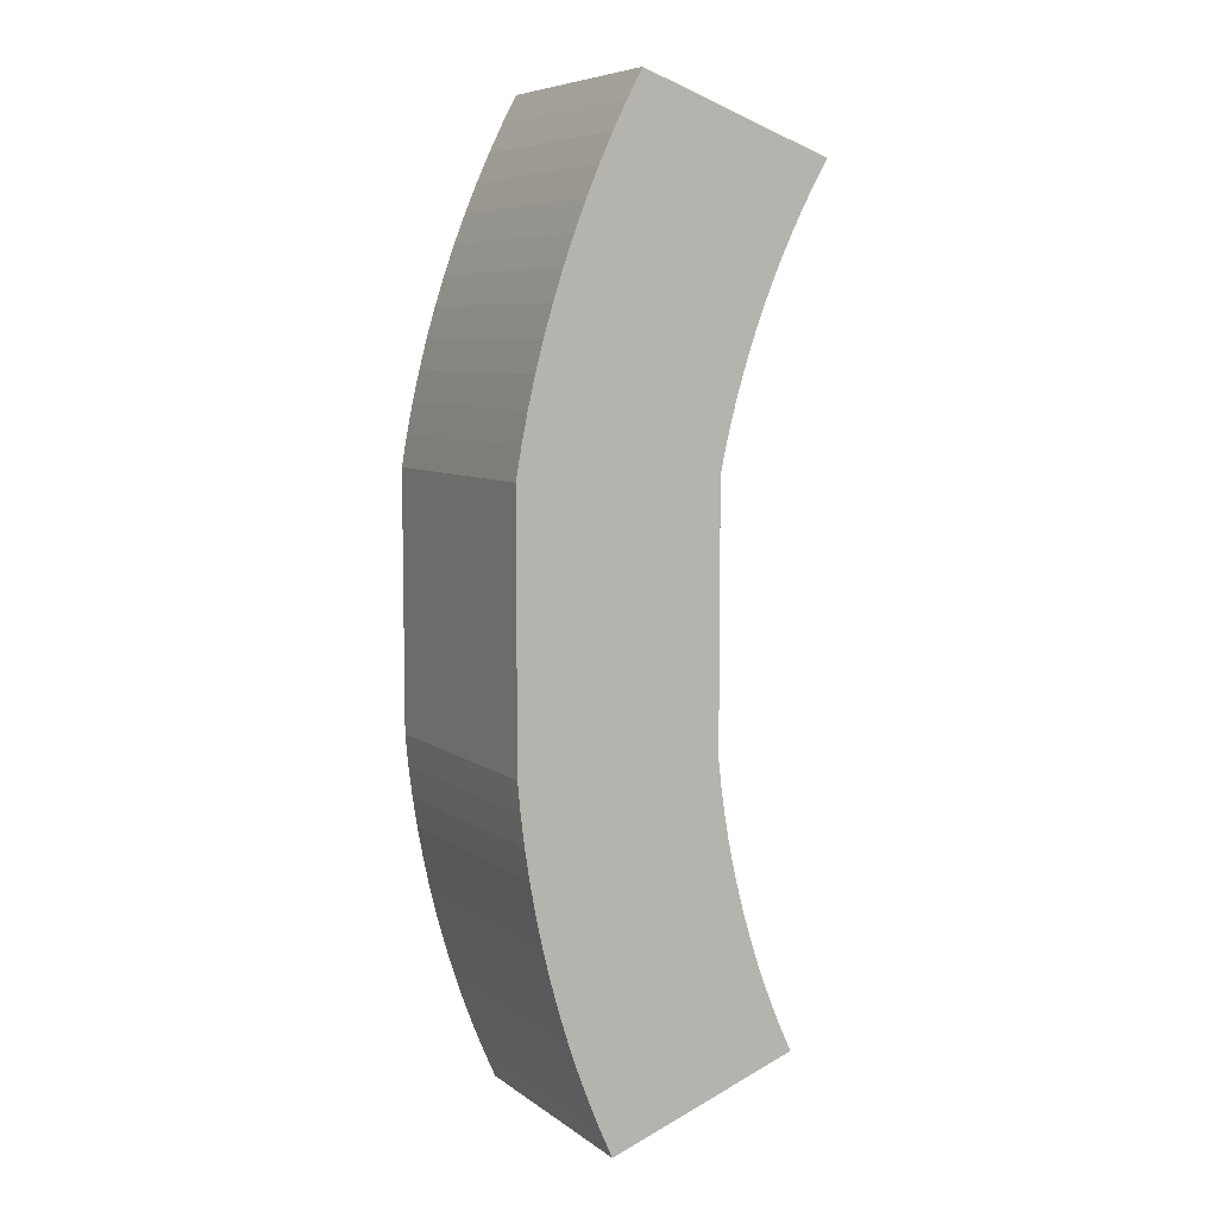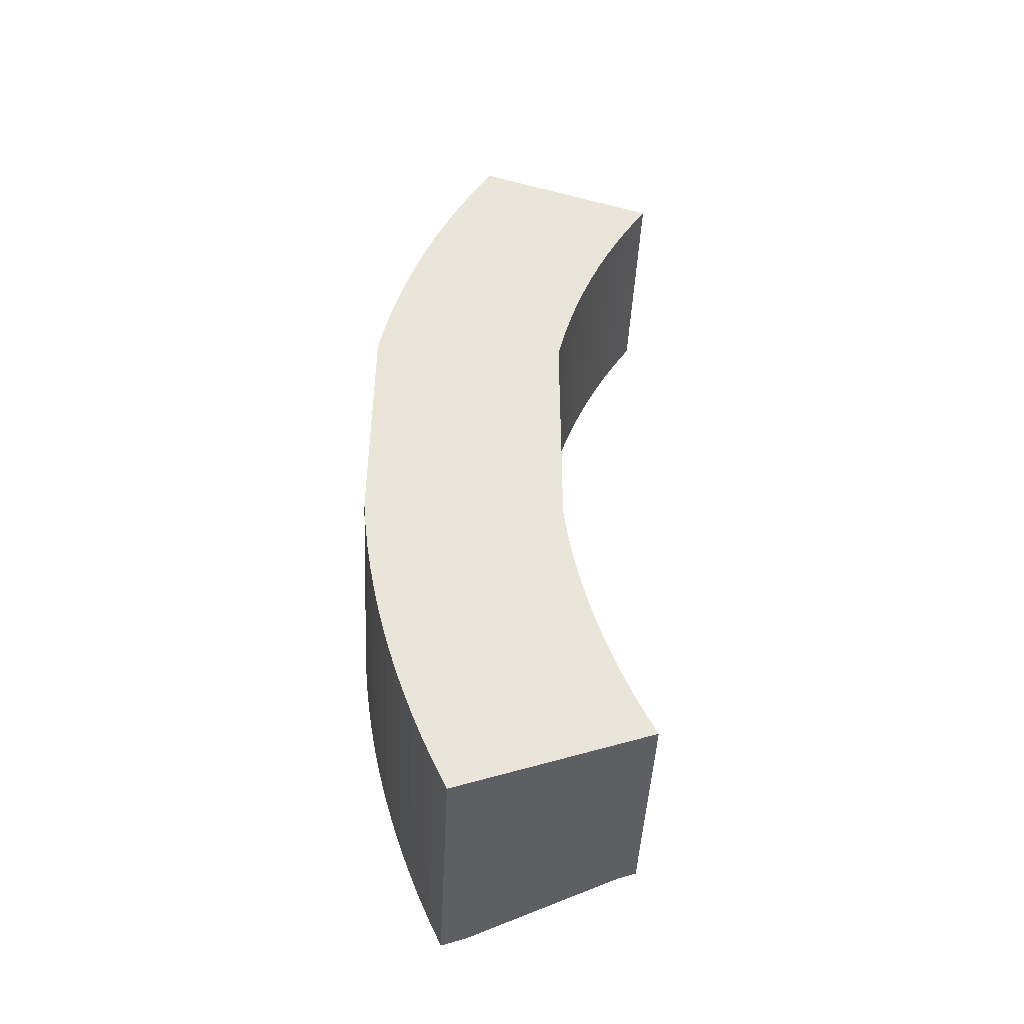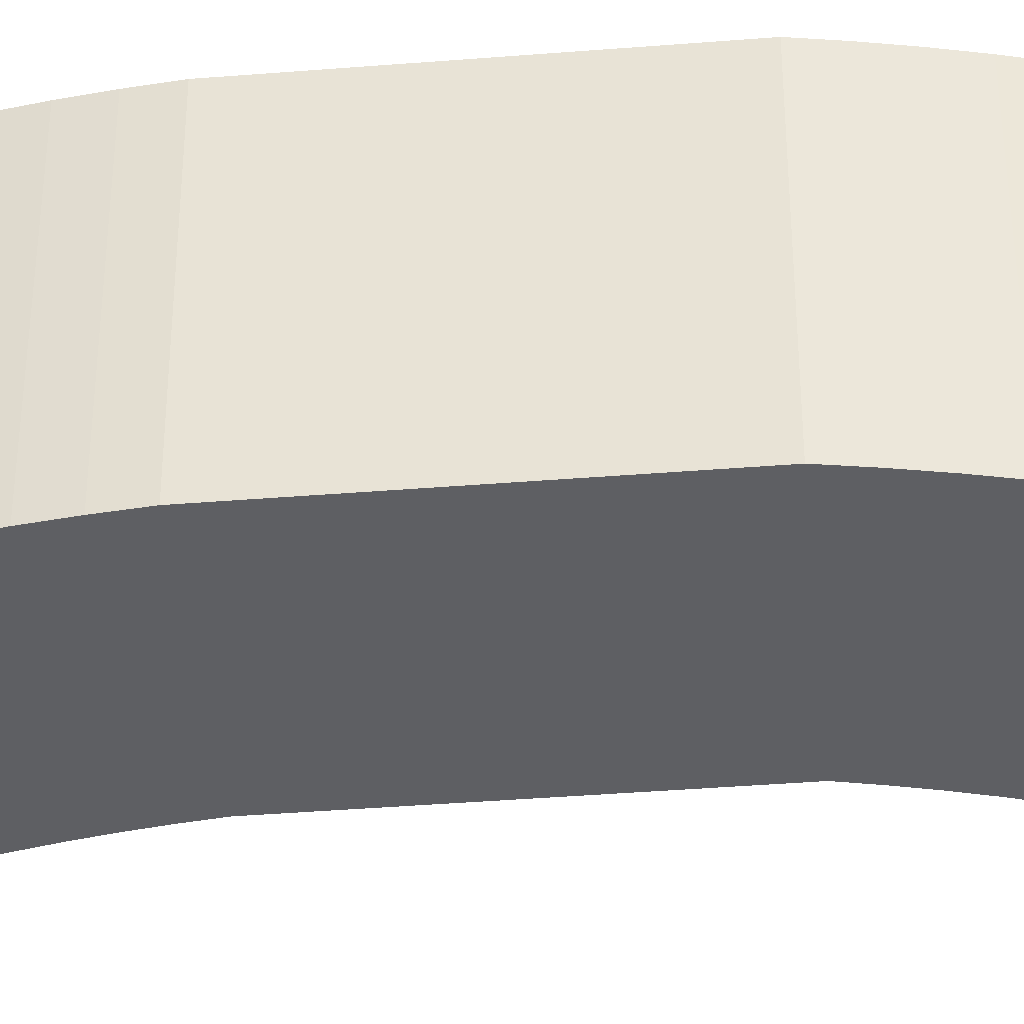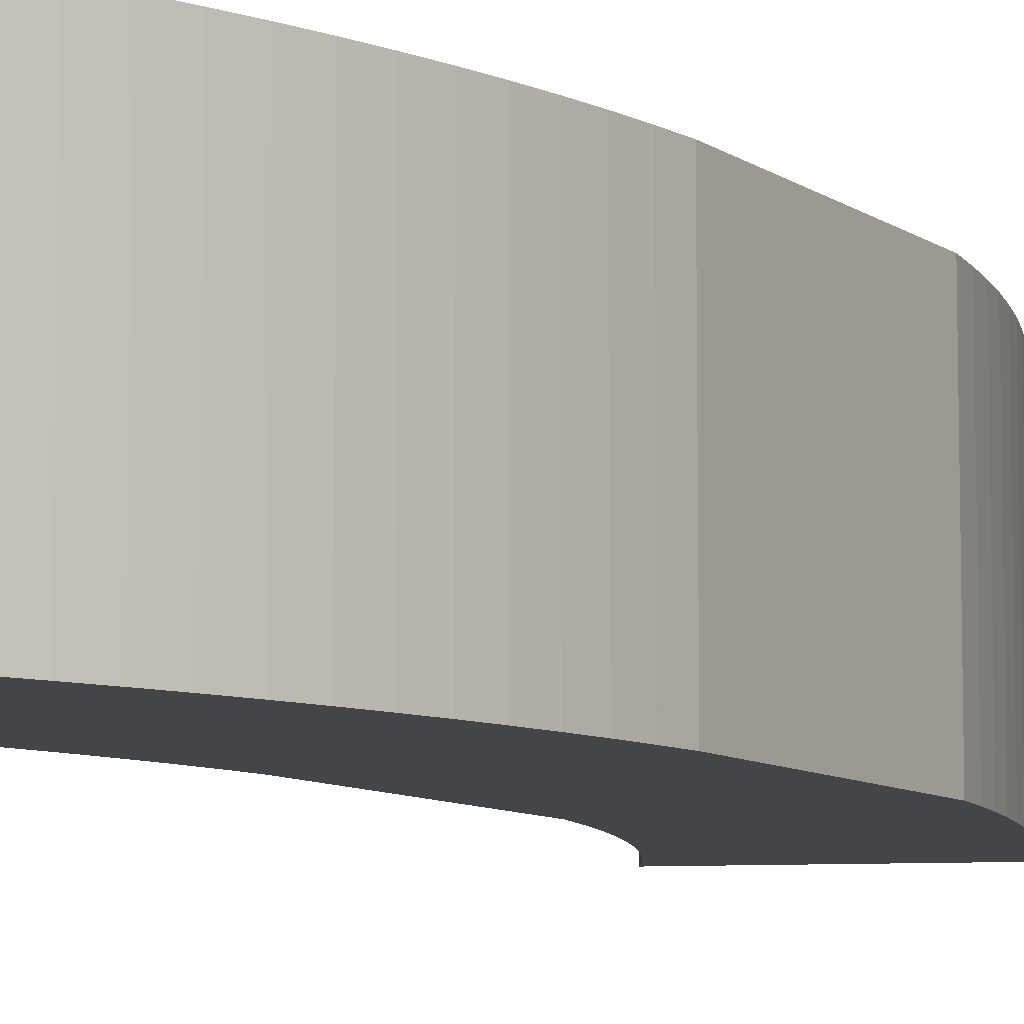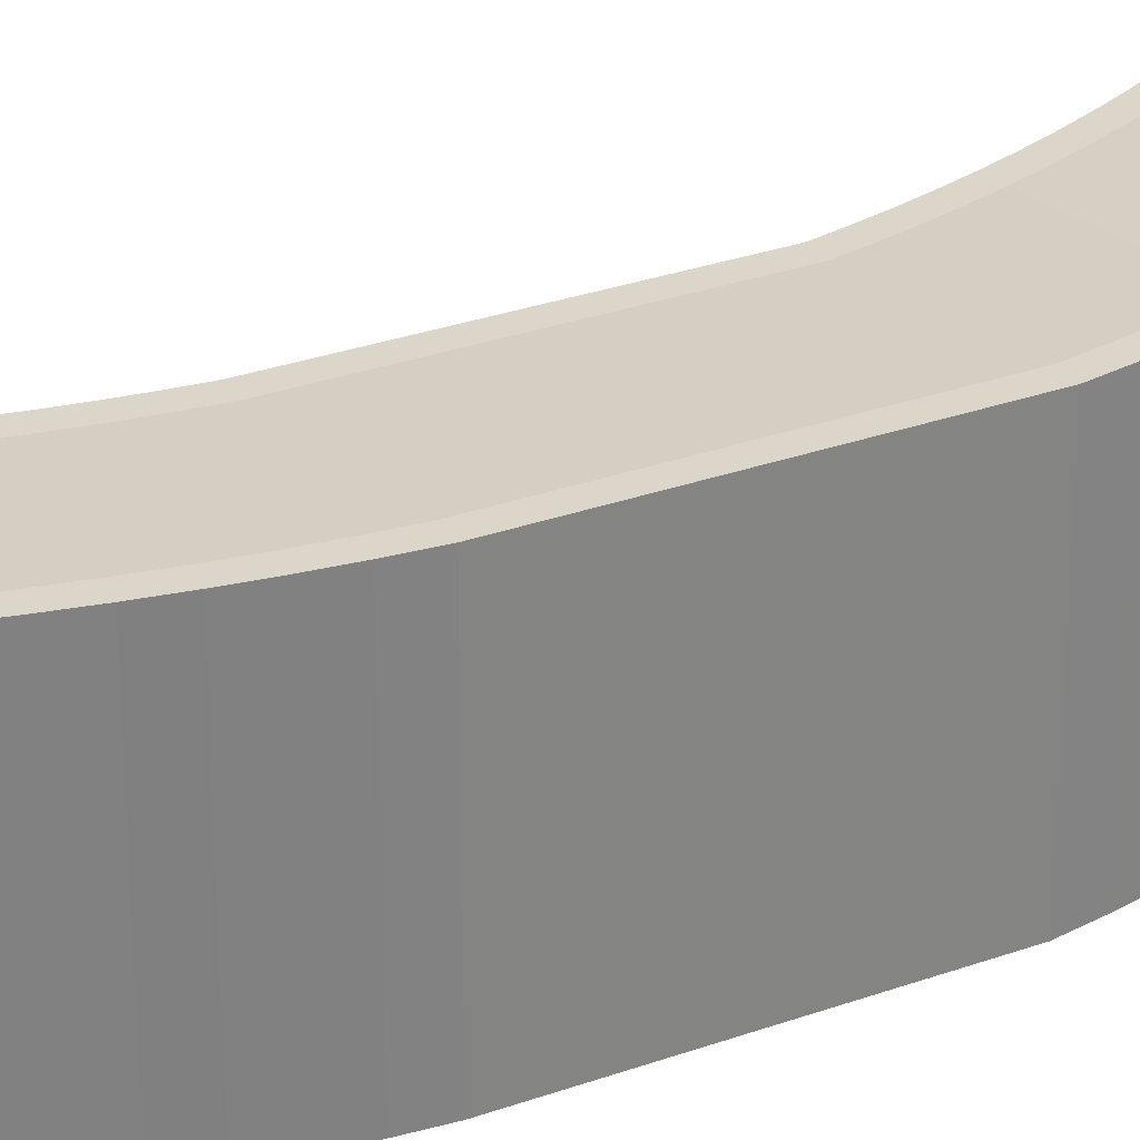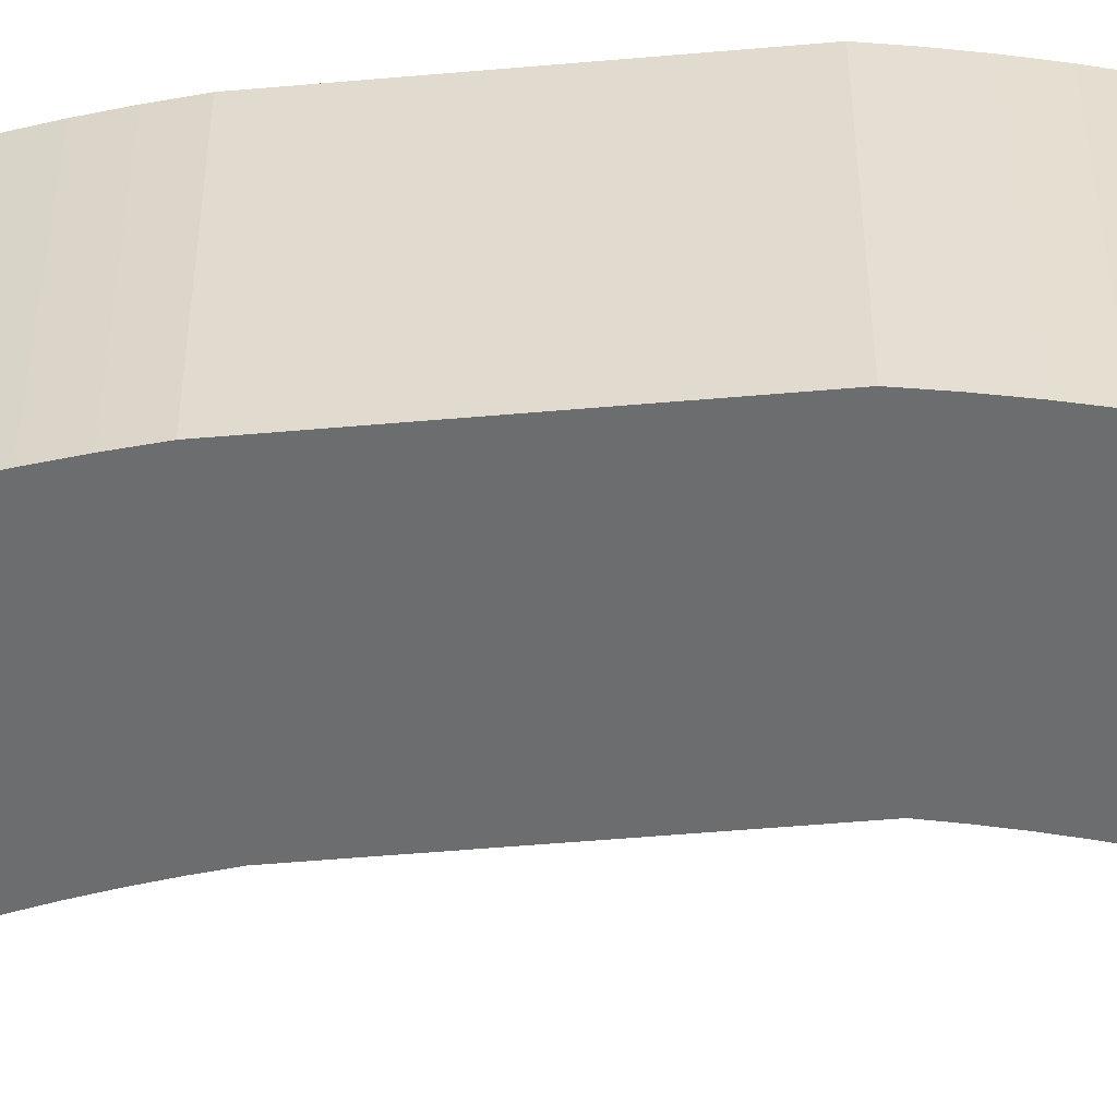
<metadata>
{"format":"obj","ext":"obj","renderer":"f3d","projection":"perspective","resolution":1024,"background":"white","views":[{"elev":7.2,"azim":-28.3,"up":"+Z"},{"elev":-46.2,"azim":-2.8,"up":"+Z"},{"elev":-41.6,"azim":-84.5,"up":"+Y"},{"elev":-8.6,"azim":-150.5,"up":"+Y"},{"elev":29.8,"azim":-117.6,"up":"+Y"},{"elev":-53.9,"azim":-84.7,"up":"+Y"}]}
</metadata>
<code>
o Mainboard.001_Cube.005
v 6.008 0.2091 0.4513
v 6.008 1.079 0.4513
v 6.008 0.2091 -0.4513
v 6.008 1.079 -0.4513
v 6.72 0.2091 0.4513
v 6.72 0.9739 0.4513
v 6.72 0.2091 -0.4513
v 6.72 0.9739 -0.4513
v 6.027 0.2091 0.5591
v 6.027 1.079 0.5591
v 6.739 0.2091 0.5384
v 6.739 0.9739 0.5384
v 6.049 0.2091 0.6664
v 6.049 1.079 0.6664
v 6.76 0.2091 0.625
v 6.76 0.9739 0.625
v 6.075 0.2091 0.7729
v 6.075 1.079 0.7729
v 6.784 0.2091 0.7108
v 6.784 0.9739 0.7108
v 6.103 0.2091 0.8786
v 6.103 1.079 0.8786
v 6.81 0.2091 0.796
v 6.81 0.9739 0.796
v 6.134 0.2091 0.9835
v 6.134 1.079 0.9835
v 6.839 0.2091 0.8804
v 6.839 0.9739 0.8804
v 6.169 0.2091 1.087
v 6.169 1.079 1.087
v 6.87 0.2091 0.9638
v 6.87 0.9739 0.9638
v 6.206 0.2091 1.19
v 6.206 1.079 1.19
v 6.904 0.2091 1.046
v 6.904 0.9739 1.046
v 6.247 0.2091 1.292
v 6.247 1.079 1.292
v 6.939 0.2091 1.128
v 6.939 0.9739 1.128
v 6.29 0.2091 1.393
v 6.29 1.079 1.393
v 6.978 0.2091 1.208
v 6.978 0.9739 1.208
v 6.336 0.2091 1.492
v 6.336 1.079 1.492
v 7.018 0.2091 1.288
v 7.018 0.9739 1.288
v 6.386 0.2091 1.59
v 6.386 1.079 1.59
v 7.061 0.2091 1.366
v 7.061 0.9739 1.366
v 6.438 0.2091 1.686
v 6.438 1.079 1.686
v 7.107 0.2091 1.443
v 7.107 0.9739 1.443
v 6.018 0.2091 -0.5593
v 6.018 1.079 -0.5593
v 6.73 0.2091 -0.5386
v 6.73 0.9739 -0.5386
v 6.032 0.2091 -0.6669
v 6.032 1.079 -0.6669
v 6.743 0.2091 -0.6255
v 6.743 0.9739 -0.6255
v 6.049 0.2091 -0.774
v 6.049 1.079 -0.774
v 6.758 0.2091 -0.712
v 6.758 0.9739 -0.712
v 6.068 0.2091 -0.8807
v 6.068 1.079 -0.8807
v 6.775 0.2091 -0.798
v 6.775 0.9739 -0.798
v 6.091 0.2091 -0.9867
v 6.091 1.079 -0.9867
v 6.795 0.2091 -0.8835
v 6.795 0.9739 -0.8835
v 6.117 0.2091 -1.092
v 6.117 1.079 -1.092
v 6.818 0.2091 -0.9684
v 6.818 0.9739 -0.9684
v 6.146 0.2091 -1.197
v 6.146 1.079 -1.197
v 6.843 0.2091 -1.053
v 6.843 0.9739 -1.053
v 6.178 0.2091 -1.3
v 6.178 1.079 -1.3
v 6.871 0.2091 -1.136
v 6.871 0.9739 -1.136
v 6.213 0.2091 -1.403
v 6.213 1.079 -1.403
v 6.901 0.2091 -1.219
v 6.901 0.9739 -1.219
v 6.251 0.2091 -1.504
v 6.251 1.079 -1.504
v 6.933 0.2091 -1.3
v 6.933 0.9739 -1.3
v 6.292 0.2091 -1.605
v 6.292 1.079 -1.605
v 6.967 0.2091 -1.381
v 6.967 0.9739 -1.381
v 6.335 0.2091 -1.704
v 6.335 1.079 -1.704
v 7.004 0.2091 -1.461
v 7.004 0.9739 -1.461
v 6.071 0.2091 -0.4513
v 6.071 1.079 -0.4513
v 6.071 0.2091 0.4513
v 6.071 1.079 0.4513
v 6.09 0.2091 0.5573
v 6.09 1.079 0.5573
v 6.112 0.2091 0.6627
v 6.112 1.079 0.6627
v 6.137 0.2091 0.7674
v 6.137 1.079 0.7674
v 6.165 0.2091 0.8714
v 6.165 1.079 0.8714
v 6.196 0.2091 0.9745
v 6.196 1.079 0.9745
v 6.23 0.2091 1.077
v 6.23 1.079 1.077
v 6.268 0.2091 1.178
v 6.268 1.079 1.178
v 6.308 0.2091 1.278
v 6.308 1.079 1.278
v 6.351 0.2091 1.376
v 6.351 1.079 1.376
v 6.396 0.2091 1.474
v 6.396 1.079 1.474
v 6.445 0.2091 1.57
v 6.445 1.079 1.57
v 6.496 0.2091 1.665
v 6.496 1.079 1.665
v 6.081 0.2091 -0.5574
v 6.081 1.079 -0.5574
v 6.094 0.2091 -0.6632
v 6.094 1.079 -0.6632
v 6.111 0.2091 -0.7686
v 6.111 1.079 -0.7686
v 6.13 0.2091 -0.8734
v 6.13 1.079 -0.8734
v 6.153 0.2091 -0.9776
v 6.153 1.079 -0.9776
v 6.179 0.2091 -1.081
v 6.179 1.079 -1.081
v 6.207 0.2091 -1.184
v 6.207 1.079 -1.184
v 6.239 0.2091 -1.286
v 6.239 1.079 -1.286
v 6.273 0.2091 -1.387
v 6.273 1.079 -1.387
v 6.311 0.2091 -1.486
v 6.311 1.079 -1.486
v 6.351 0.2091 -1.585
v 6.351 1.079 -1.585
v 6.394 0.2091 -1.683
v 6.394 1.079 -1.683
v 6.1 1.015 -0.4513
v 6.1 0.2091 0.4513
v 6.119 0.2091 0.5565
v 6.141 0.2091 0.661
v 6.166 0.2091 0.7649
v 6.194 0.2091 0.868
v 6.225 0.2091 0.9702
v 6.259 0.2091 1.071
v 6.296 0.2091 1.172
v 6.336 0.2091 1.271
v 6.379 0.2091 1.369
v 6.425 0.2091 1.465
v 6.473 0.2091 1.561
v 6.524 0.2091 1.655
v 6.11 1.015 -0.5566
v 6.124 1.015 -0.6615
v 6.14 1.015 -0.766
v 6.16 1.015 -0.87
v 6.182 1.015 -0.9733
v 6.208 1.015 -1.076
v 6.236 1.015 -1.178
v 6.267 1.015 -1.279
v 6.302 1.015 -1.379
v 6.339 1.015 -1.478
v 6.379 1.079 -1.576
v 6.422 1.079 -1.673
v 6.1 0.2091 -0.4513
v 6.1 1.015 0.4513
v 6.119 1.015 0.5565
v 6.141 1.015 0.661
v 6.166 1.015 0.7649
v 6.194 1.015 0.868
v 6.225 1.015 0.9702
v 6.259 1.015 1.071
v 6.296 1.015 1.172
v 6.336 1.015 1.271
v 6.379 1.015 1.369
v 6.425 1.015 1.465
v 6.473 1.079 1.561
v 6.524 1.079 1.655
v 6.11 0.2091 -0.5566
v 6.124 0.2091 -0.6615
v 6.14 0.2091 -0.766
v 6.16 0.2091 -0.87
v 6.182 0.2091 -0.9733
v 6.208 0.2091 -1.076
v 6.236 0.2091 -1.178
v 6.267 0.2091 -1.279
v 6.302 0.2091 -1.379
v 6.339 0.2091 -1.478
v 6.379 0.2091 -1.576
v 6.422 0.2091 -1.673
v 6.654 0.9739 -0.4513
v 6.654 0.2091 0.4513
v 6.673 0.2091 0.5403
v 6.694 0.2091 0.6288
v 6.718 0.2091 0.7166
v 6.745 0.2091 0.8036
v 6.774 0.2091 0.8899
v 6.805 0.2091 0.9752
v 6.839 0.2091 1.06
v 6.876 0.2091 1.143
v 6.914 0.2091 1.225
v 6.955 0.2091 1.307
v 6.999 0.2091 1.386
v 7.045 0.2091 1.465
v 6.664 0.9739 -0.5405
v 6.677 0.9739 -0.6293
v 6.692 0.9739 -0.7177
v 6.71 0.9739 -0.8056
v 6.73 0.9739 -0.893
v 6.753 0.9739 -0.9798
v 6.779 0.9739 -1.066
v 6.807 0.9739 -1.151
v 6.837 0.9739 -1.236
v 6.87 0.9739 -1.319
v 6.905 0.9739 -1.402
v 6.943 0.9739 -1.483
v 6.654 0.2091 -0.4513
v 6.654 0.9739 0.4513
v 6.673 0.9739 0.5403
v 6.694 0.9739 0.6288
v 6.718 0.9739 0.7166
v 6.745 0.9739 0.8036
v 6.774 0.9739 0.8899
v 6.805 0.9739 0.9752
v 6.839 0.9739 1.06
v 6.876 0.9739 1.143
v 6.914 0.9739 1.225
v 6.955 0.9739 1.307
v 6.999 0.9739 1.386
v 7.045 0.9739 1.465
v 6.664 0.2091 -0.5405
v 6.677 0.2091 -0.6293
v 6.692 0.2091 -0.7177
v 6.71 0.2091 -0.8056
v 6.73 0.2091 -0.893
v 6.753 0.2091 -0.9798
v 6.779 0.2091 -1.066
v 6.807 0.2091 -1.151
v 6.837 0.2091 -1.236
v 6.87 0.2091 -1.319
v 6.905 0.2091 -1.402
v 6.943 0.2091 -1.483
f 1 2 4 3
f 105 3 57 133
f 7 8 6 5
f 108 2 10 110
f 235 7 5 210
f 106 4 2 108
f 110 10 14 112
f 5 6 12 11
f 2 1 9 10
f 210 5 11 211
f 212 15 19 213
f 11 12 16 15
f 211 11 15 212
f 10 9 13 14
f 114 18 22 116
f 14 13 17 18
f 112 14 18 114
f 15 16 20 19
f 23 24 28 27
f 19 20 24 23
f 213 19 23 214
f 18 17 21 22
f 215 27 31 216
f 214 23 27 215
f 22 21 25 26
f 116 22 26 118
f 120 30 34 122
f 26 25 29 30
f 118 26 30 120
f 27 28 32 31
f 217 35 39 218
f 31 32 36 35
f 216 31 35 217
f 30 29 33 34
f 218 39 43 219
f 34 33 37 38
f 122 34 38 124
f 35 36 40 39
f 126 42 46 128
f 38 37 41 42
f 124 38 42 126
f 39 40 44 43
f 220 47 51 221
f 43 44 48 47
f 219 43 47 220
f 42 41 45 46
f 50 49 53 54
f 46 45 49 50
f 128 46 50 130
f 47 48 52 51
f 131 132 54 53
f 130 50 54 132
f 51 52 56 55
f 221 51 55 222
f 223 60 64 224
f 209 8 60 223
f 3 4 58 57
f 8 7 59 60
f 64 63 67 68
f 57 58 62 61
f 60 59 63 64
f 133 57 61 135
f 137 65 69 139
f 135 61 65 137
f 224 64 68 225
f 61 62 66 65
f 226 72 76 227
f 225 68 72 226
f 65 66 70 69
f 68 67 71 72
f 76 75 79 80
f 69 70 74 73
f 72 71 75 76
f 139 69 73 141
f 228 80 84 229
f 141 73 77 143
f 227 76 80 228
f 73 74 78 77
f 229 84 88 230
f 77 78 82 81
f 80 79 83 84
f 143 77 81 145
f 88 87 91 92
f 81 82 86 85
f 84 83 87 88
f 145 81 85 147
f 231 92 96 232
f 147 85 89 149
f 230 88 92 231
f 85 86 90 89
f 93 94 98 97
f 89 90 94 93
f 92 91 95 96
f 149 89 93 151
f 100 99 103 104
f 96 95 99 100
f 151 93 97 153
f 232 96 100 233
f 260 234 104 103
f 153 97 101 155
f 233 100 104 234
f 97 98 102 101
f 98 154 156 102
f 207 153 155 208
f 101 102 156 155
f 94 152 154 98
f 206 151 153 207
f 205 149 151 206
f 86 148 150 90
f 204 147 149 205
f 90 150 152 94
f 203 145 147 204
f 202 143 145 203
f 82 146 148 86
f 74 142 144 78
f 201 141 143 202
f 78 144 146 82
f 200 139 141 201
f 66 138 140 70
f 70 140 142 74
f 62 136 138 66
f 198 135 137 199
f 199 137 139 200
f 197 133 135 198
f 4 106 134 58
f 58 134 136 62
f 49 129 131 53
f 195 130 132 196
f 170 196 132 131
f 194 128 130 195
f 41 125 127 45
f 45 127 129 49
f 192 124 126 193
f 193 126 128 194
f 191 122 124 192
f 37 123 125 41
f 29 119 121 33
f 33 121 123 37
f 189 118 120 190
f 190 120 122 191
f 188 116 118 189
f 21 115 117 25
f 25 117 119 29
f 17 113 115 21
f 186 112 114 187
f 187 114 116 188
f 9 109 111 13
f 13 111 113 17
f 1 107 109 9
f 185 110 112 186
f 157 106 108 184
f 3 105 107 1
f 184 108 110 185
f 183 105 133 197
f 235 183 197 249
f 236 184 185 237
f 209 157 184 236
f 237 185 186 238
f 239 187 188 240
f 238 186 187 239
f 240 188 189 241
f 242 190 191 243
f 241 189 190 242
f 243 191 192 244
f 245 193 194 246
f 244 192 193 245
f 246 194 195 247
f 222 248 196 170
f 247 195 196 248
f 249 197 198 250
f 251 199 200 252
f 250 198 199 251
f 252 200 201 253
f 253 201 202 254
f 254 202 203 255
f 255 203 204 256
f 256 204 205 257
f 257 205 206 258
f 258 206 207 259
f 259 207 208 260
f 154 181 182 156
f 155 156 182 208
f 152 180 181 154
f 148 178 179 150
f 150 179 180 152
f 146 177 178 148
f 142 175 176 144
f 144 176 177 146
f 138 173 174 140
f 140 174 175 142
f 136 172 173 138
f 106 157 171 134
f 134 171 172 136
f 129 169 170 131
f 125 167 168 127
f 127 168 169 129
f 123 166 167 125
f 119 164 165 121
f 121 165 166 123
f 115 162 163 117
f 117 163 164 119
f 113 161 162 115
f 109 159 160 111
f 111 160 161 113
f 107 158 159 109
f 105 183 158 107
f 99 259 260 103
f 95 258 259 99
f 91 257 258 95
f 87 256 257 91
f 83 255 256 87
f 79 254 255 83
f 75 253 254 79
f 71 252 253 75
f 63 250 251 67
f 67 251 252 71
f 59 249 250 63
f 52 247 248 56
f 55 56 248 222
f 48 246 247 52
f 40 244 245 44
f 44 245 246 48
f 36 243 244 40
f 28 241 242 32
f 32 242 243 36
f 24 240 241 28
f 16 238 239 20
f 20 239 240 24
f 12 237 238 16
f 8 209 236 6
f 6 236 237 12
f 7 235 249 59
f 181 233 234 182
f 208 182 234 260
f 180 232 233 181
f 178 230 231 179
f 179 231 232 180
f 177 229 230 178
f 175 227 228 176
f 176 228 229 177
f 173 225 226 174
f 174 226 227 175
f 172 224 225 173
f 157 209 223 171
f 171 223 224 172
f 169 221 222 170
f 167 219 220 168
f 168 220 221 169
f 166 218 219 167
f 164 216 217 165
f 165 217 218 166
f 162 214 215 163
f 163 215 216 164
f 161 213 214 162
f 159 211 212 160
f 160 212 213 161
f 158 210 211 159
f 183 235 210 158

</code>
